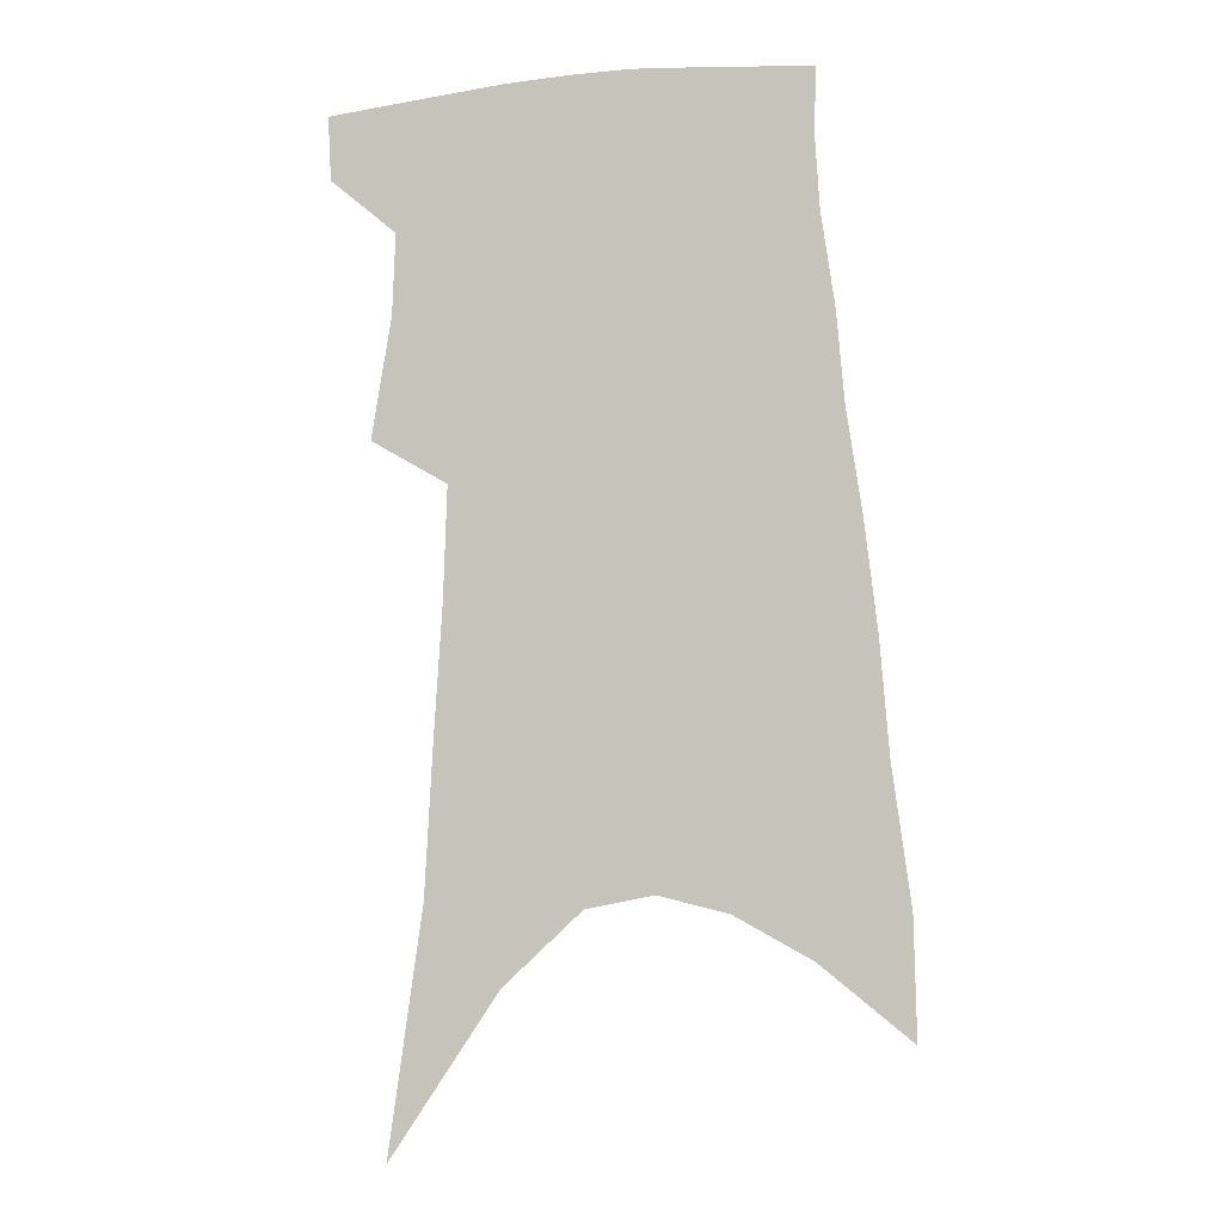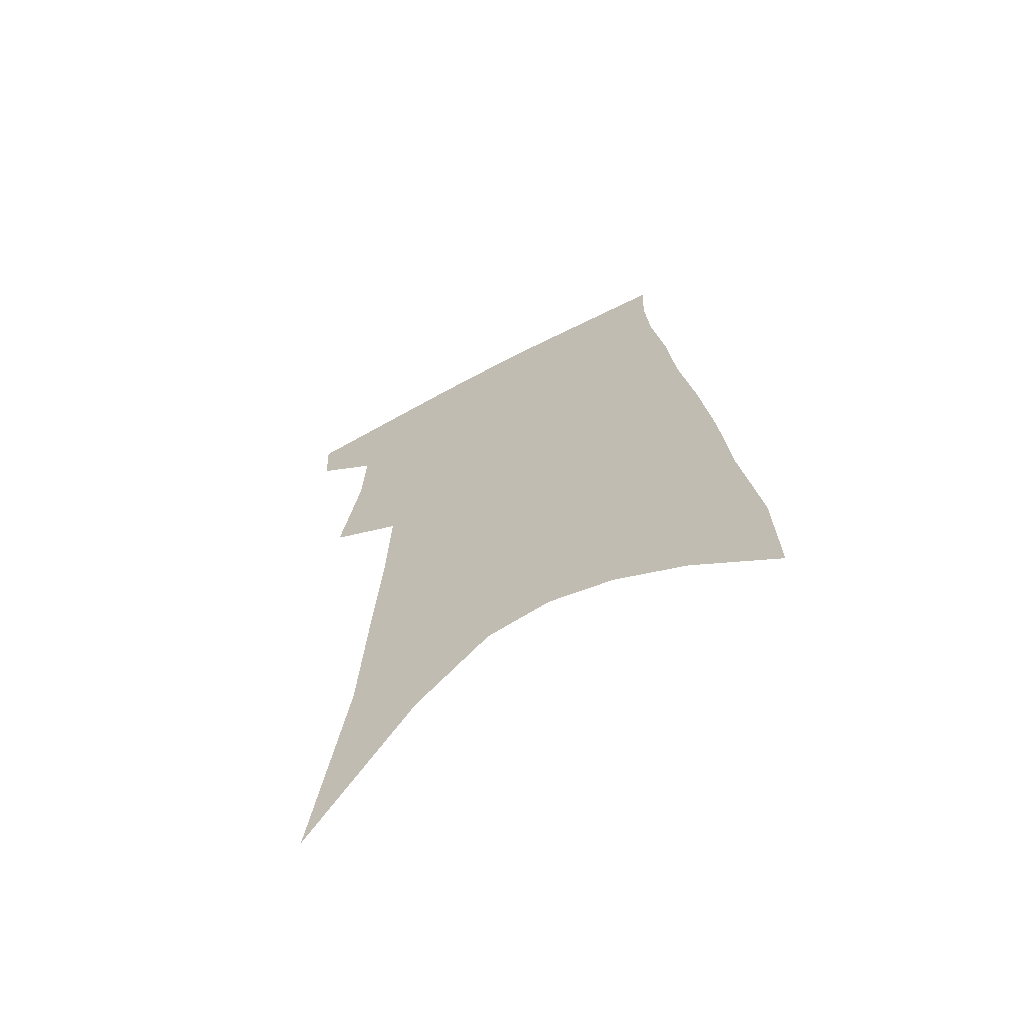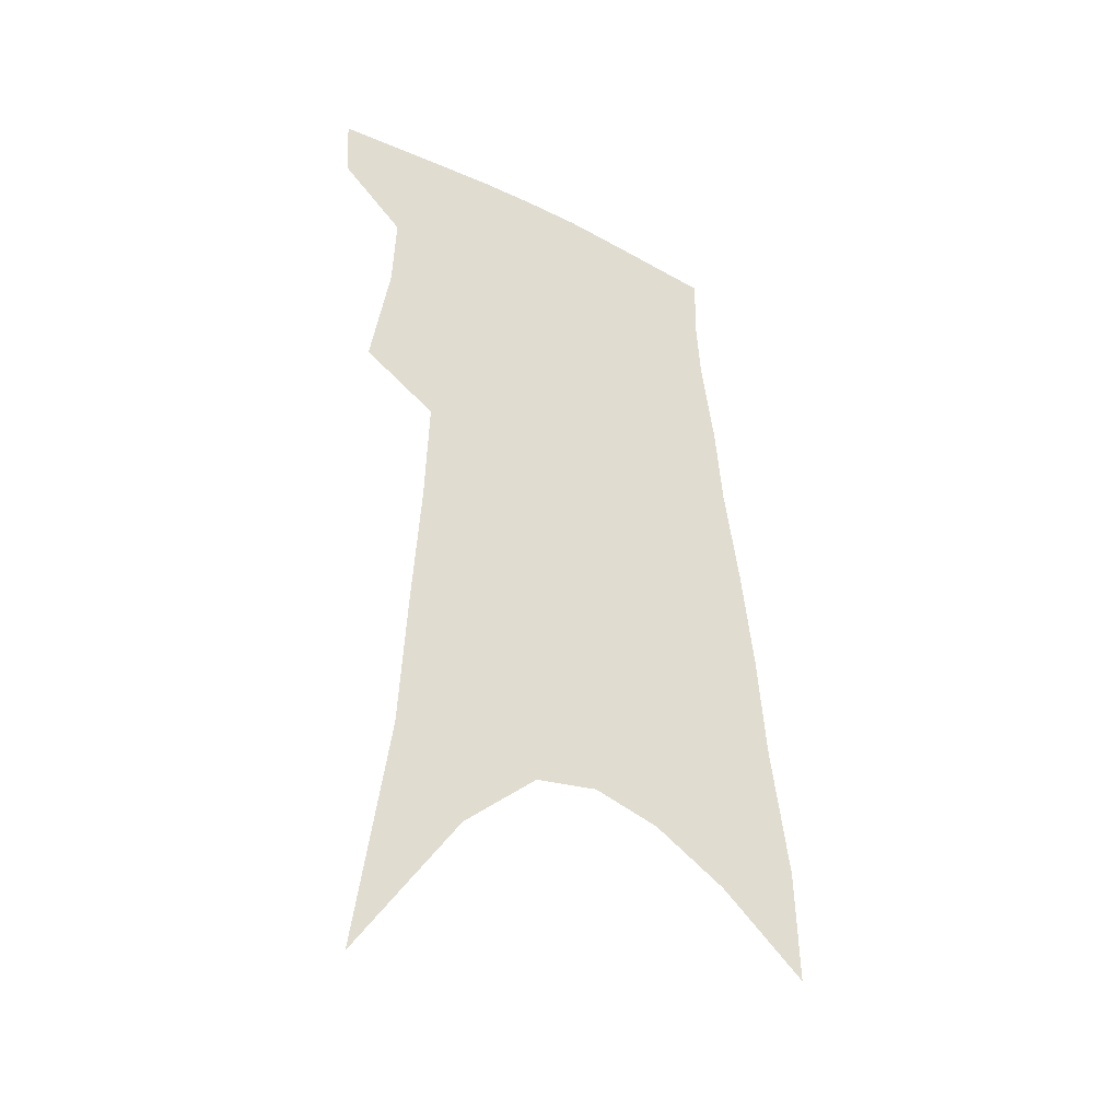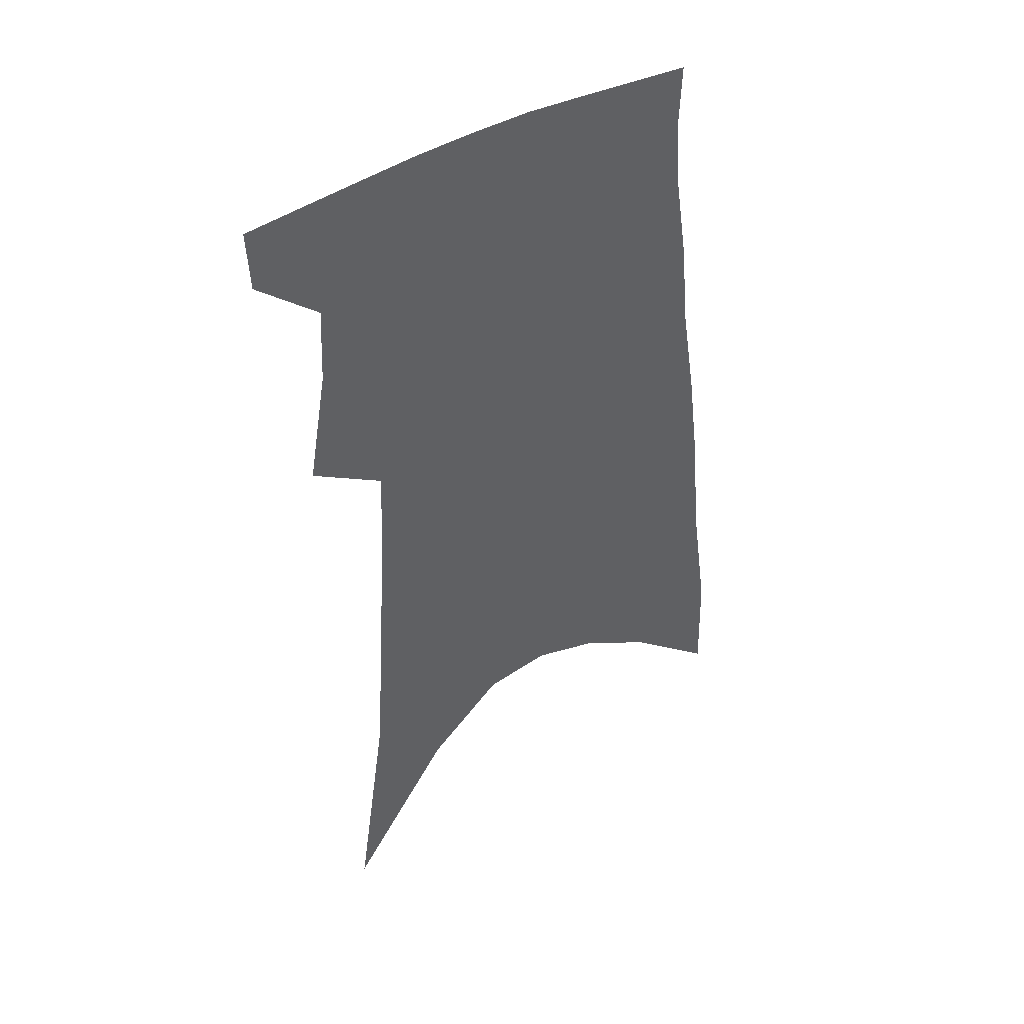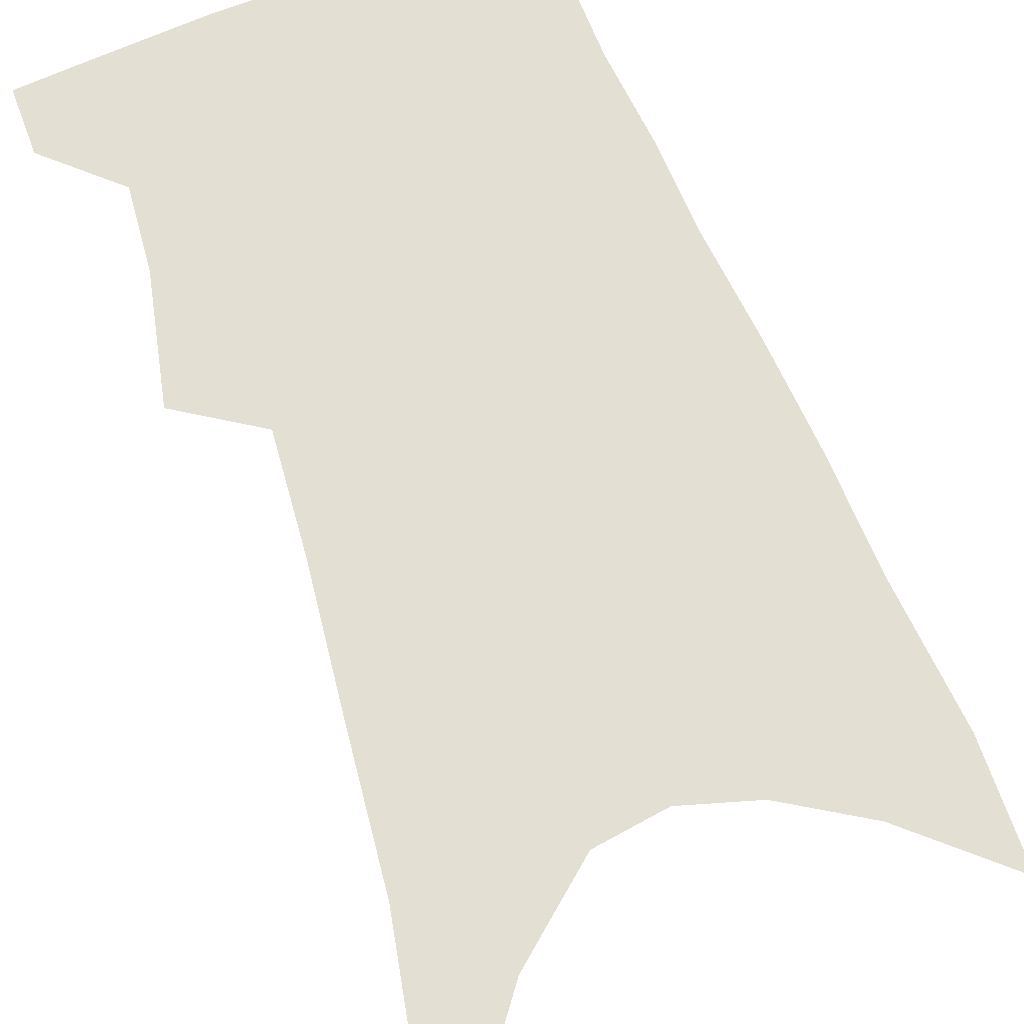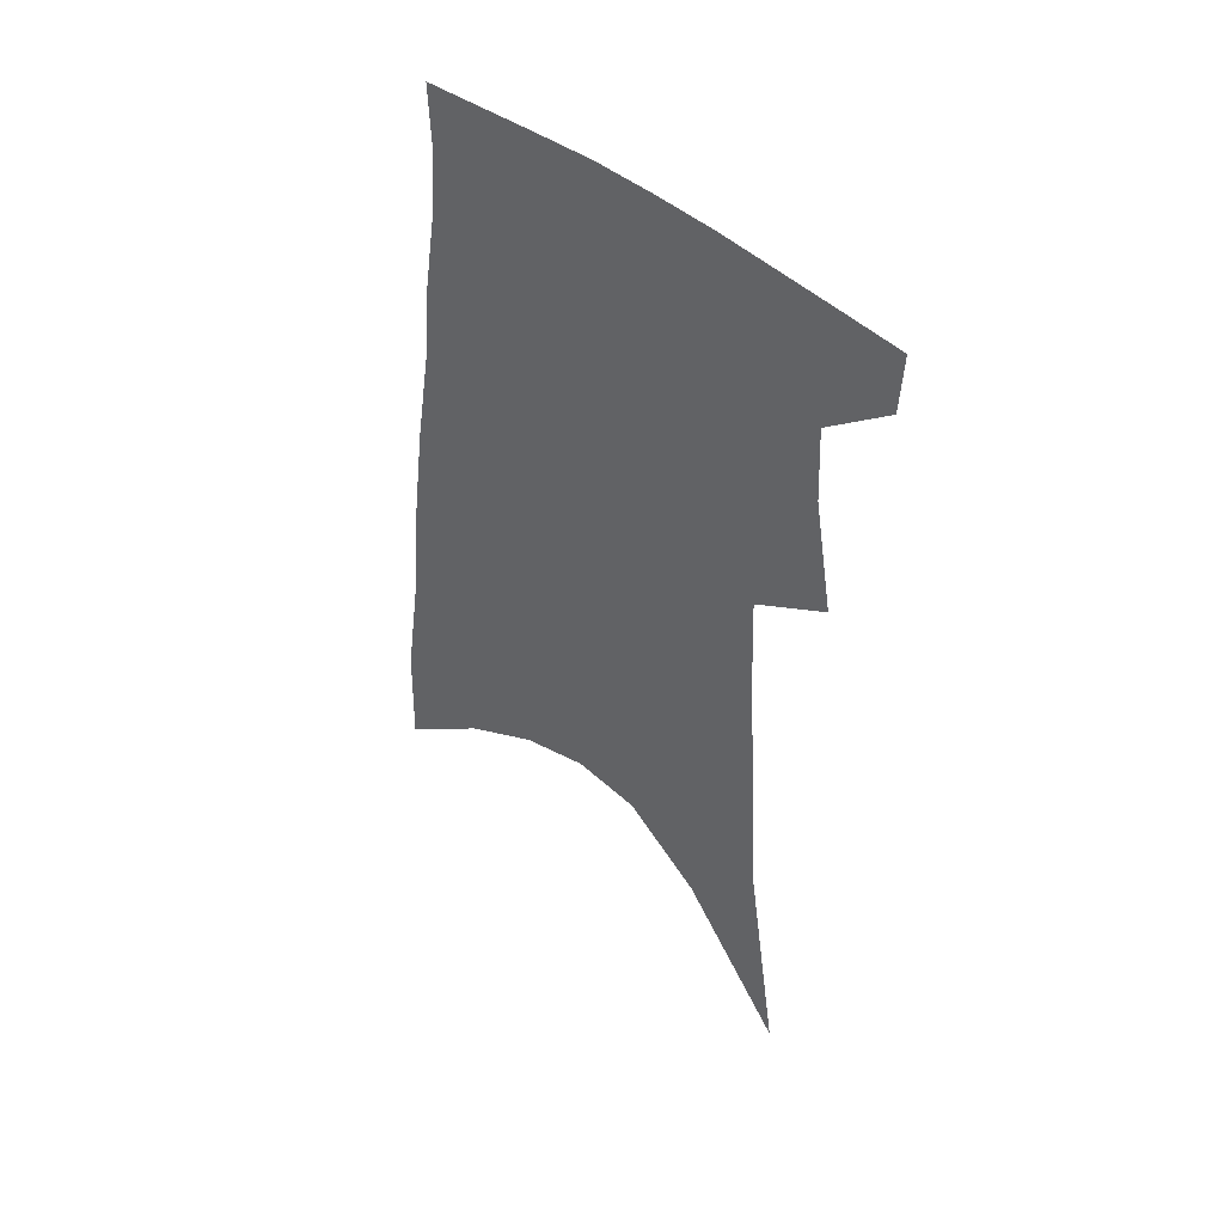
<metadata>
{"format":"obj","ext":"obj","renderer":"f3d","projection":"perspective","resolution":1024,"background":"white","views":[{"elev":-4.3,"azim":11.5,"up":"+Y"},{"elev":-66.1,"azim":27.4,"up":"+Y"},{"elev":-39.1,"azim":-33.8,"up":"+Y"},{"elev":44.1,"azim":-30.7,"up":"+Y"},{"elev":67.1,"azim":-17.5,"up":"+Z"},{"elev":48.4,"azim":-140.6,"up":"+Y"}]}
</metadata>
<code>
v 492.1 380.2 0
v 491 401.9 0
v 506.7 292.3 0
v 513.6 333.8 0
v 514.7 361.4 0
v 513.9 383.9 0
v 511.4 404.5 0
v 513.7 57.34 0
v 525.6 141.6 0
v 528.4 192 0
v 531.5 238.8 0
v 532.9 277.3 0
v 535 313.1 0
v 536.4 342.4 0
v 536.3 366 0
v 534.5 386.5 0
v 532 407.1 0
v 551.4 114 0
v 555.3 175 0
v 555.5 217.4 0
v 555.7 255.9 0
v 555.4 288.2 0
v 555.7 317.6 0
v 556.8 346.5 0
v 556.3 368.2 0
v 555.4 388.7 0
v 552.6 409.6 0
v 578.5 139.4 0
v 578 184.4 0
v 577.4 228.1 0
v 576.6 263 0
v 576.2 294.3 0
v 576.5 324.8 0
v 576.4 349.1 0
v 576.7 371.2 0
v 575.4 390.4 0
v 573.4 411.2 0
v 601.9 144.2 0
v 599.9 190 0
v 598.4 225.7 0
v 596.9 261.9 0
v 595.9 297.8 0
v 595.5 326.1 0
v 595.4 350.6 0
v 595.5 371.9 0
v 595.4 391.3 0
v 593.9 412 0
v 626 138.4 0
v 622.7 184.4 0
v 619.2 228.6 0
v 617.1 263.9 0
v 615.8 294.7 0
v 615.1 322.5 0
v 614.2 349.6 0
v 614.5 371.6 0
v 615.3 391.7 0
v 615.8 411.2 0
v 652.6 123.9 0
v 647.7 172.9 0
v 642.8 217.3 0
v 640.1 253.5 0
v 637.2 287.5 0
v 635.3 317.6 0
v 635.3 343 0
v 634 369 0
v 634.1 391.5 0
v 635.6 410.3 0
v 684.1 98.69 0
v 683.1 139.4 0
v 676.4 187.3 0
v 673.2 225.7 0
v 668.6 263.4 0
v 663.1 300 0
v 660.4 330.1 0
v 655.6 362.5 0
v 653.9 388.3 0
v 654.6 409.5 0
v 691 451 0
f 5 6 1
f 1 6 2
f 6 7 2
f 12 13 3
f 3 13 4
f 13 14 4
f 4 14 5
f 14 15 5
f 5 15 6
f 15 16 6
f 6 16 7
f 16 17 7
f 8 18 9
f 18 19 9
f 9 19 10
f 19 20 10
f 10 20 11
f 20 21 11
f 11 21 12
f 21 22 12
f 12 22 13
f 22 23 13
f 13 23 14
f 23 24 14
f 14 24 15
f 24 25 15
f 15 25 16
f 25 26 16
f 16 26 17
f 26 27 17
f 18 28 19
f 28 29 19
f 19 29 20
f 29 30 20
f 20 30 21
f 30 31 21
f 21 31 22
f 31 32 22
f 22 32 23
f 32 33 23
f 23 33 24
f 33 34 24
f 24 34 25
f 34 35 25
f 25 35 26
f 35 36 26
f 26 36 27
f 36 37 27
f 28 38 29
f 38 39 29
f 29 39 30
f 39 40 30
f 30 40 31
f 40 41 31
f 31 41 32
f 41 42 32
f 32 42 33
f 42 43 33
f 33 43 34
f 43 44 34
f 34 44 35
f 44 45 35
f 35 45 36
f 45 46 36
f 36 46 37
f 46 47 37
f 38 48 39
f 48 49 39
f 39 49 40
f 49 50 40
f 40 50 41
f 50 51 41
f 41 51 42
f 51 52 42
f 42 52 43
f 52 53 43
f 43 53 44
f 53 54 44
f 44 54 45
f 54 55 45
f 45 55 46
f 55 56 46
f 46 56 47
f 56 57 47
f 48 58 49
f 58 59 49
f 49 59 50
f 59 60 50
f 50 60 51
f 60 61 51
f 51 61 52
f 61 62 52
f 52 62 53
f 62 63 53
f 53 63 54
f 63 64 54
f 54 64 55
f 64 65 55
f 55 65 56
f 65 66 56
f 56 66 57
f 66 67 57
f 58 68 59
f 68 69 59
f 59 69 60
f 69 70 60
f 60 70 61
f 70 71 61
f 61 71 62
f 71 72 62
f 62 72 63
f 72 73 63
f 63 73 64
f 73 74 64
f 64 74 65
f 74 75 65
f 65 75 66
f 75 76 66
f 66 76 67
f 76 77 67

</code>
